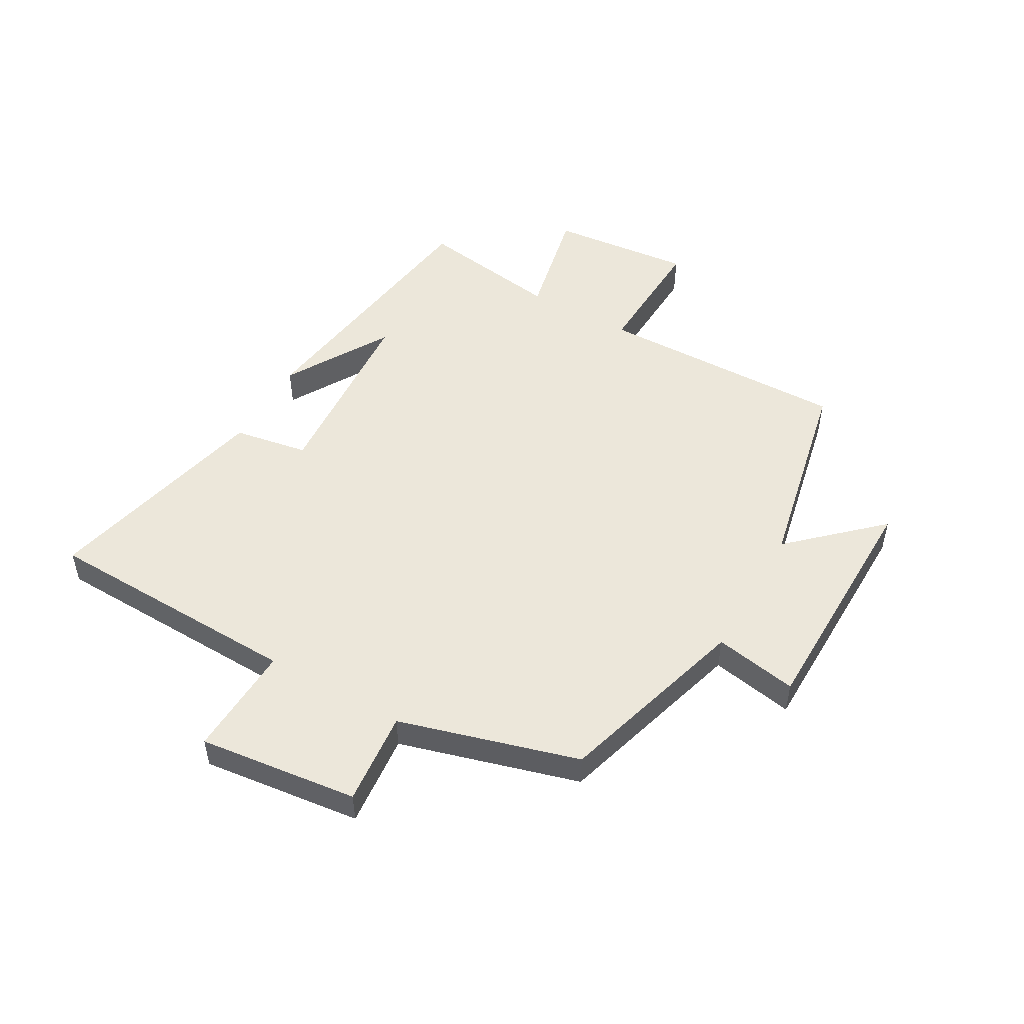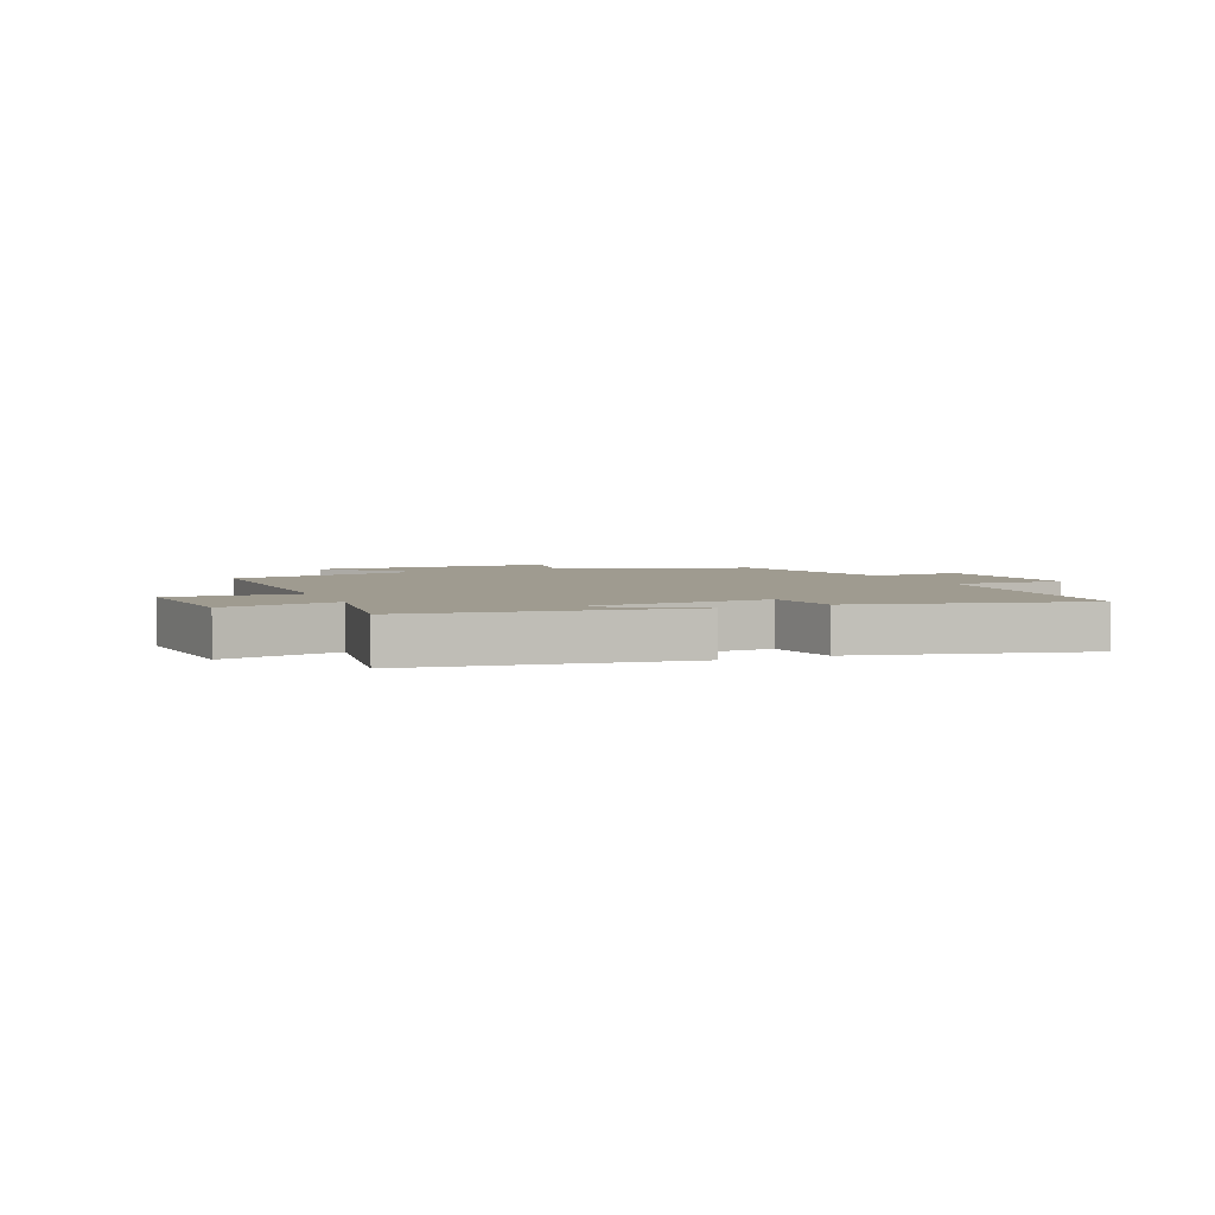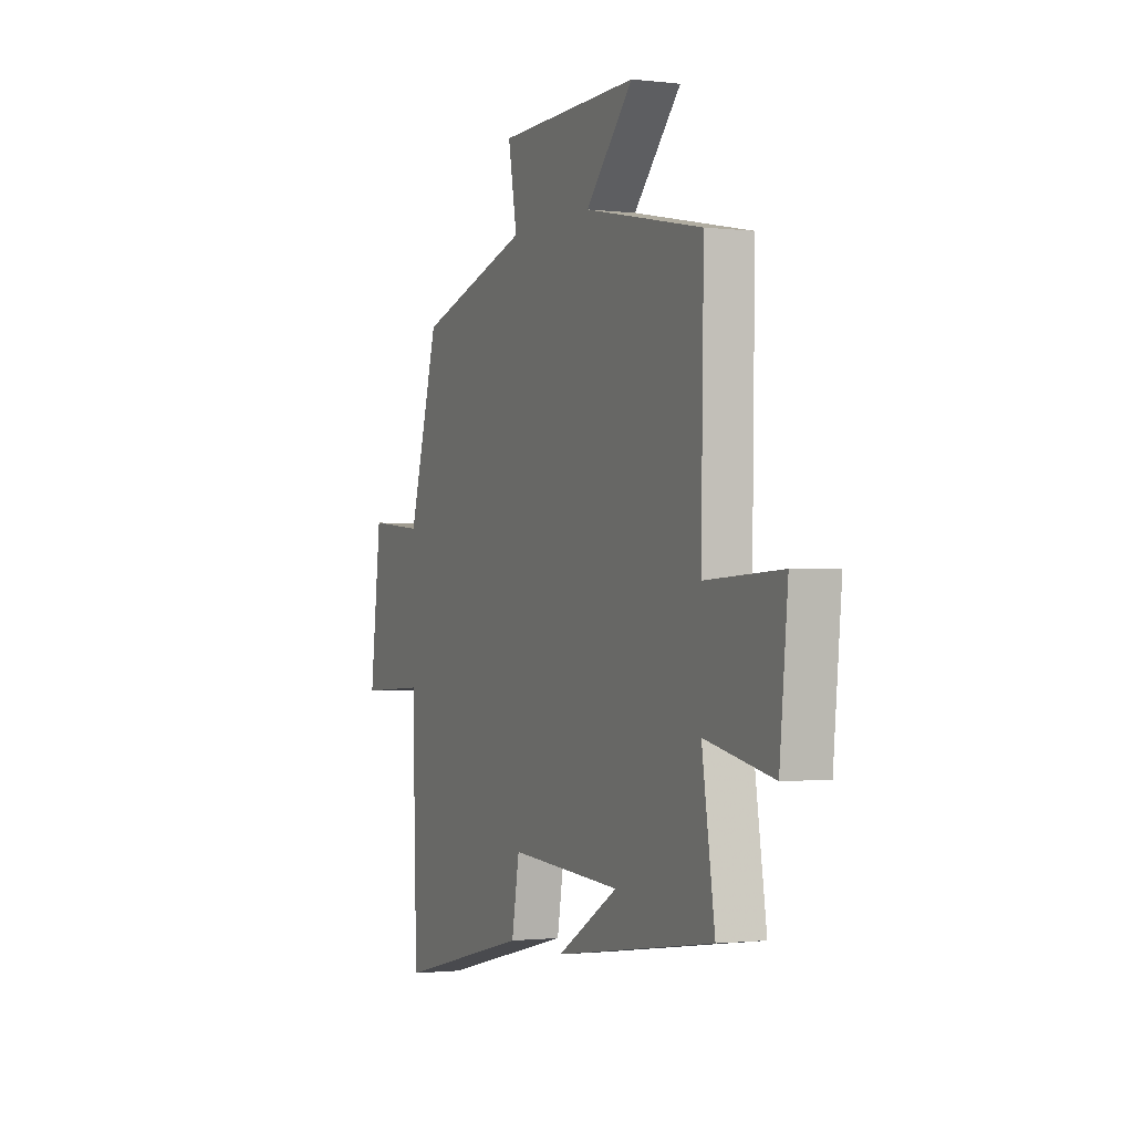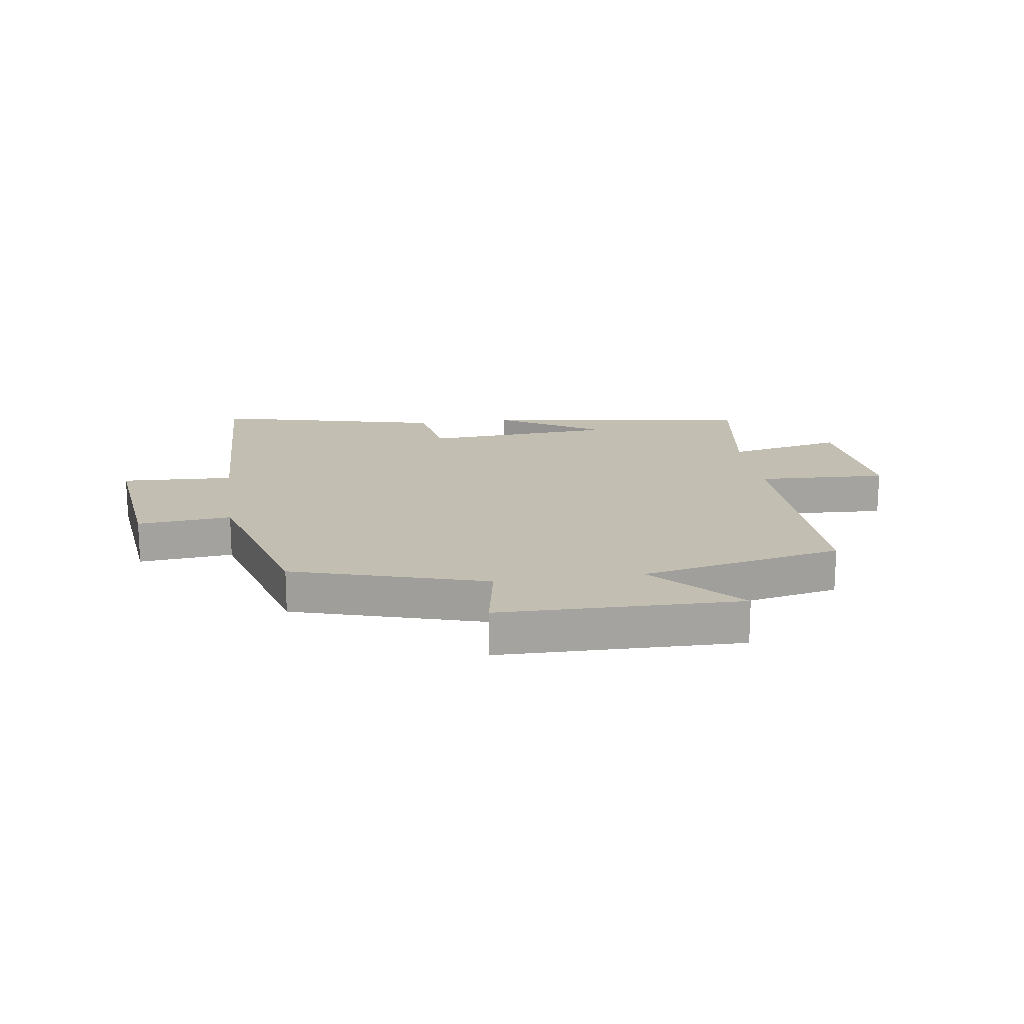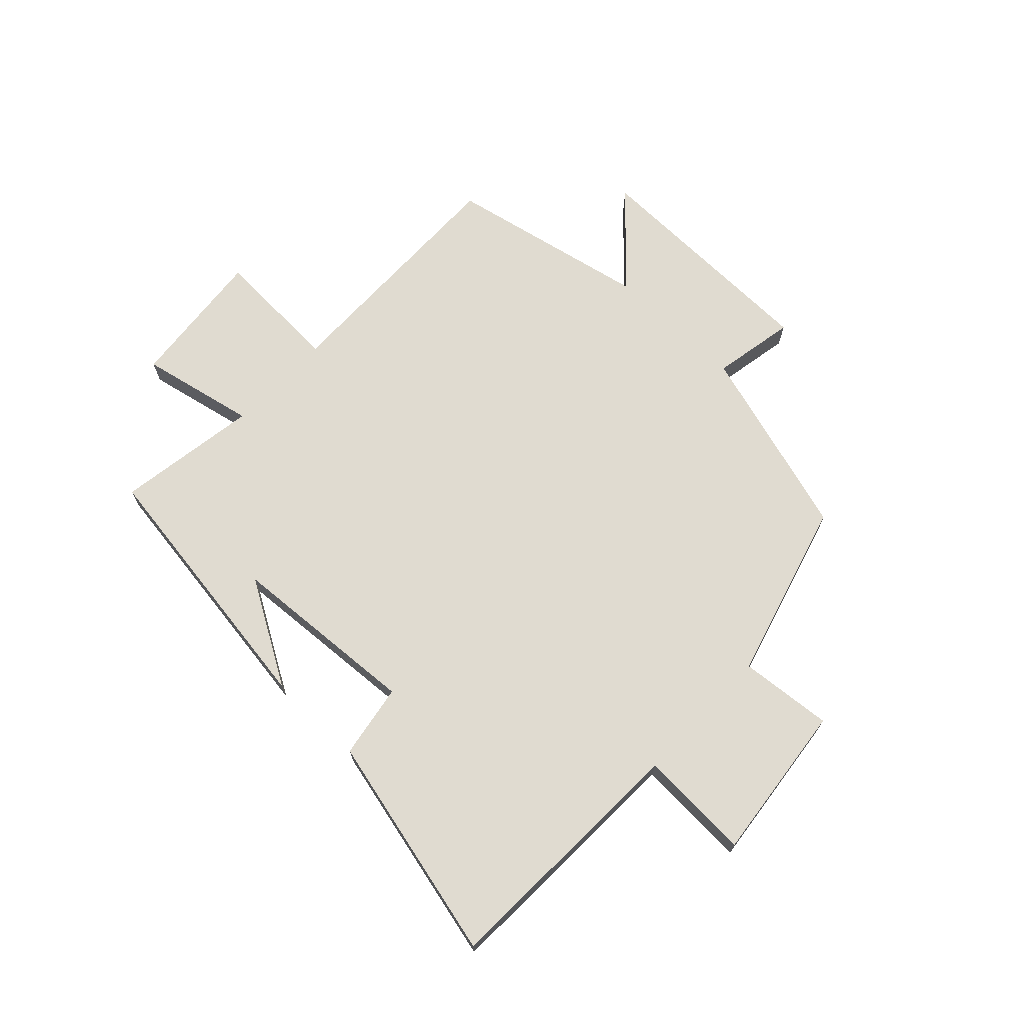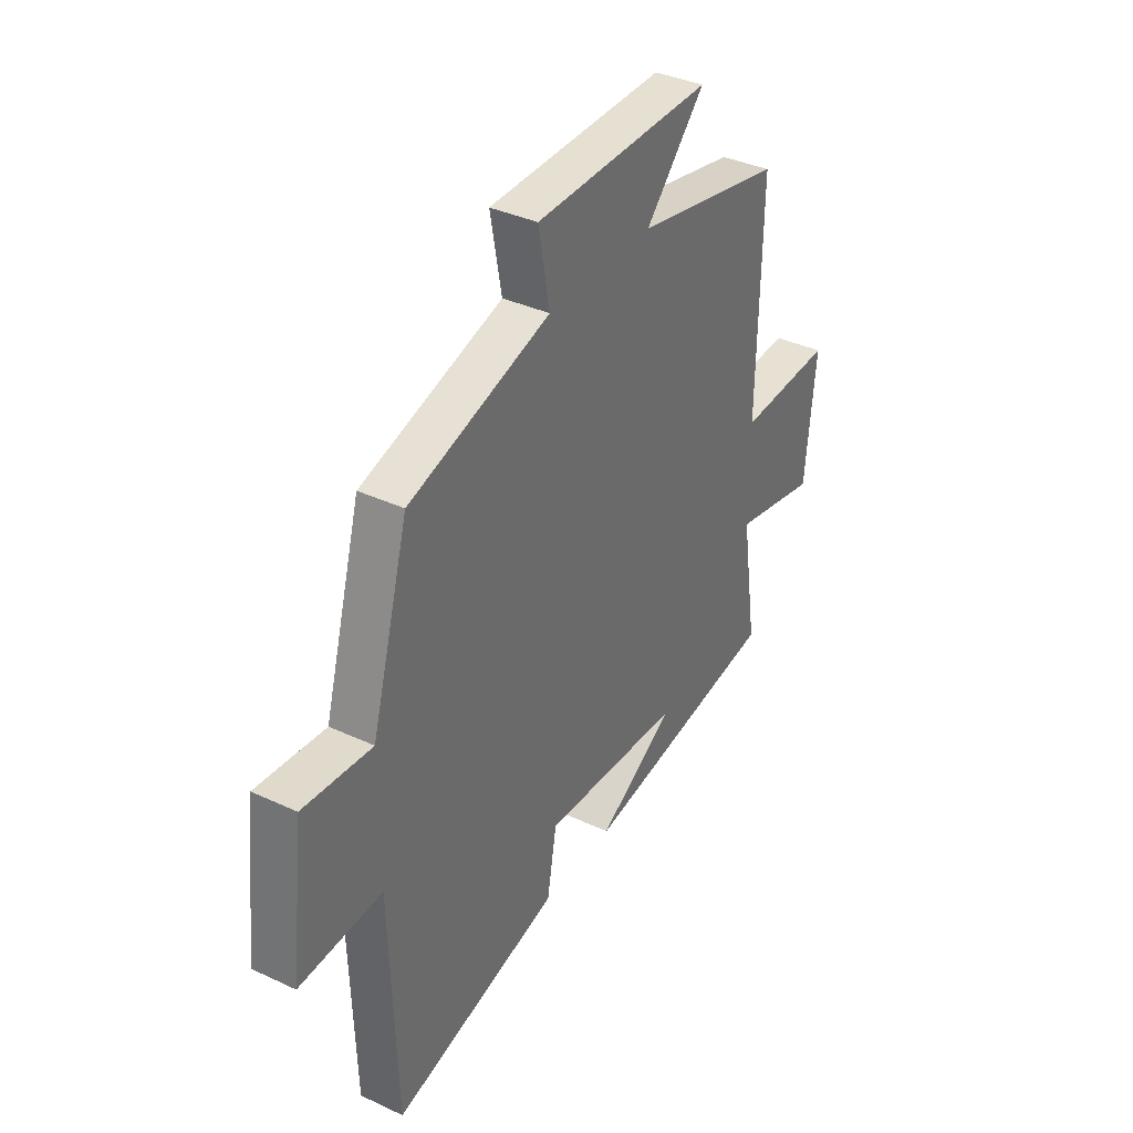
<metadata>
{"format":"obj","ext":"obj","renderer":"f3d","projection":"perspective","resolution":1024,"background":"white","views":[{"elev":50.7,"azim":-60.4,"up":"+Y"},{"elev":4.0,"azim":157.4,"up":"+Y"},{"elev":-1.3,"azim":66.3,"up":"+Z"},{"elev":17.5,"azim":-8.2,"up":"+Y"},{"elev":69.8,"azim":-136.4,"up":"+Y"},{"elev":37.0,"azim":-58.9,"up":"+Z"}]}
</metadata>
<code>
v 0.537 0.07 -0.434
v 0.074 0.07 -0.5
v 0.252 0.07 -0.395
v -0.074 0.07 -0.373
v -0.096 0.07 -0.5
v -0.486 0.07 -0.593
v -0.5 0.07 -0.151
v -0.692 0.07 -0.16
v -0.66 0.07 0.112
v -0.5 0.07 0.097
v -0.413 0.07 0.403
v -0.084 0.07 0.5
v -0.11 0.07 0.642
v 0.302 0.07 0.648
v 0.164 0.07 0.5
v 0.508 0.07 0.428
v 0.5 0.07 0
v 0.721 0.07 0.01
v 0.697 0.07 -0.232
v 0.5 0.07 -0.19
v 0.537 0 -0.434
v 0.074 0 -0.5
v 0.252 0 -0.395
v -0.074 0 -0.373
v -0.096 0 -0.5
v -0.486 0 -0.593
v -0.5 0 -0.151
v -0.692 0 -0.16
v -0.66 0 0.112
v -0.5 0 0.097
v -0.413 0 0.403
v -0.084 0 0.5
v -0.11 0 0.642
v 0.302 0 0.648
v 0.164 0 0.5
v 0.508 0 0.428
v 0.5 0 0
v 0.721 0 0.01
v 0.697 0 -0.232
v 0.5 0 -0.19
f 17 18 19 20
f 15 16 17
f 15 17 20
f 12 13 14 15
f 10 11 12 15
f 10 15 20 1
f 7 8 9 10
f 4 5 6 7
f 3 4 7 10
f 1 2 3
f 1 3 10
f 40 39 38 37
f 37 36 35
f 40 37 35
f 35 34 33 32
f 35 32 31 30
f 21 40 35 30
f 30 29 28 27
f 27 26 25 24
f 30 27 24 23
f 23 22 21
f 30 23 21
f 1 21 22 2
f 2 22 23 3
f 3 23 24 4
f 4 24 25 5
f 5 25 26 6
f 6 26 27 7
f 7 27 28 8
f 8 28 29 9
f 9 29 30 10
f 10 30 31 11
f 11 31 32 12
f 12 32 33 13
f 13 33 34 14
f 14 34 35 15
f 15 35 36 16
f 16 36 37 17
f 17 37 38 18
f 18 38 39 19
f 19 39 40 20
f 20 40 21 1

</code>
